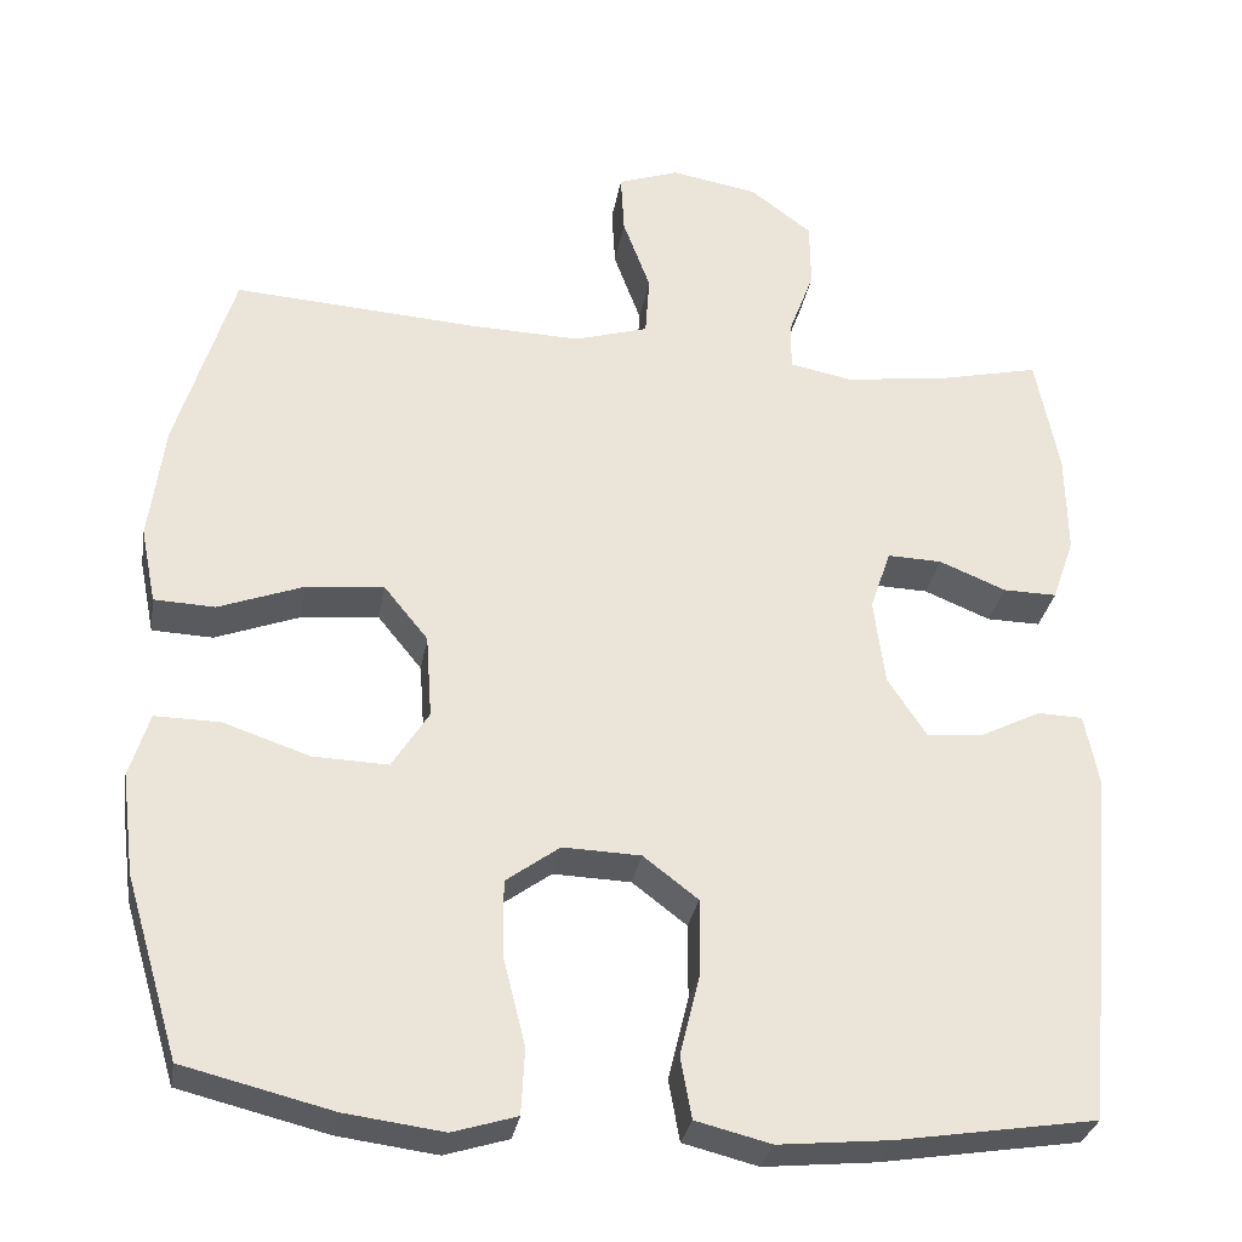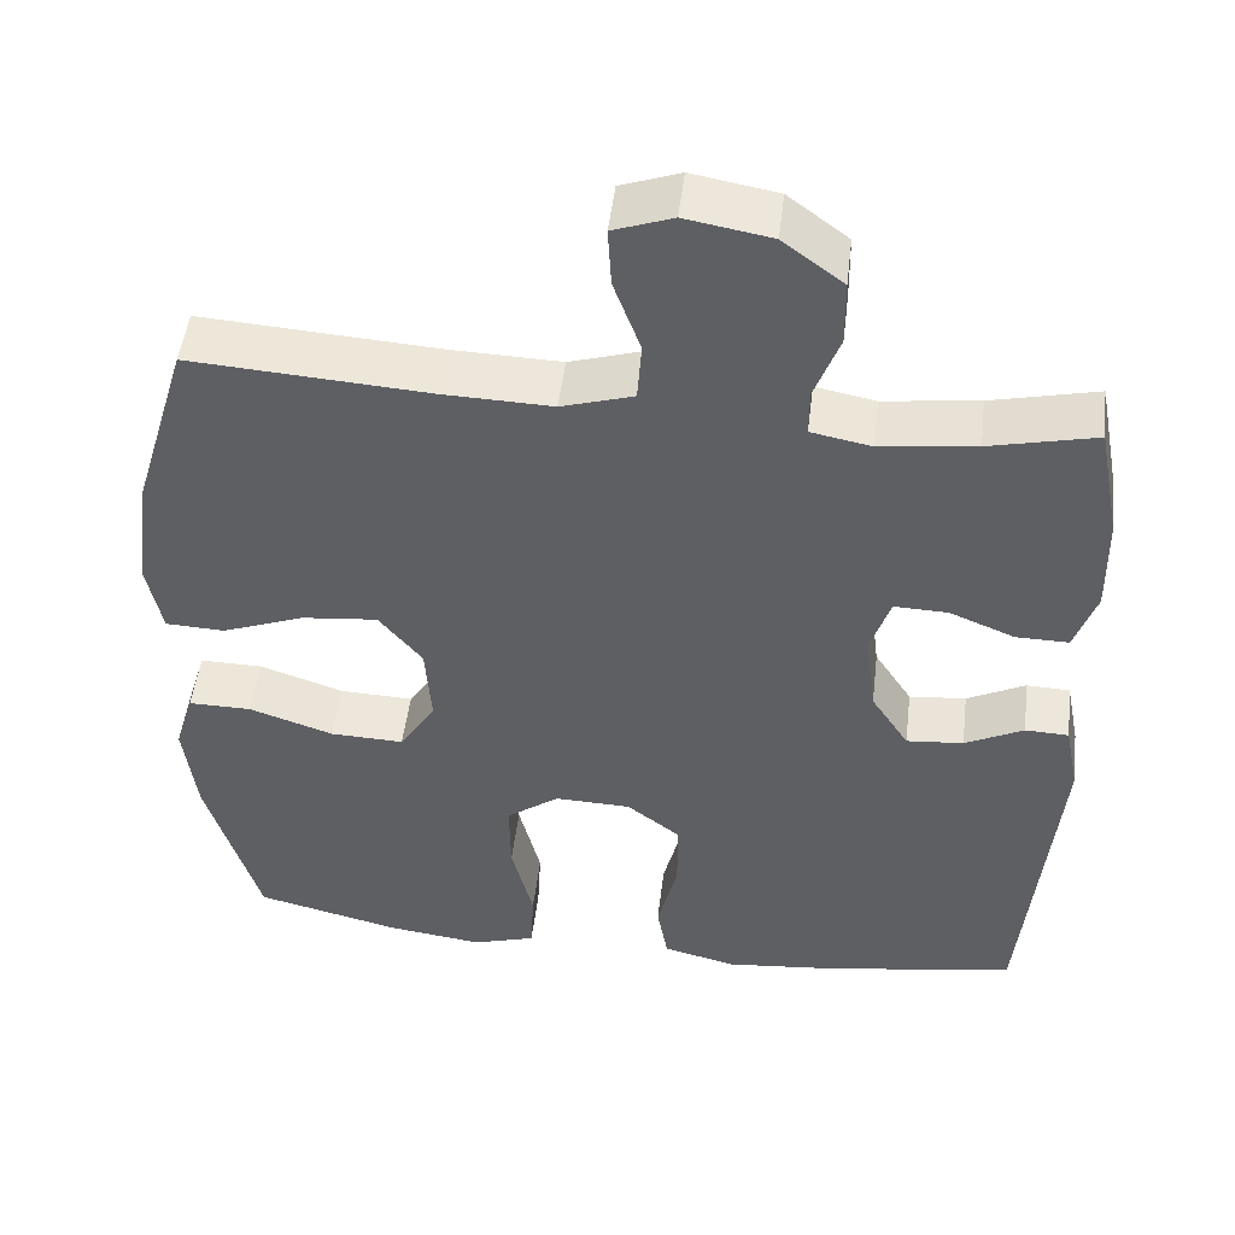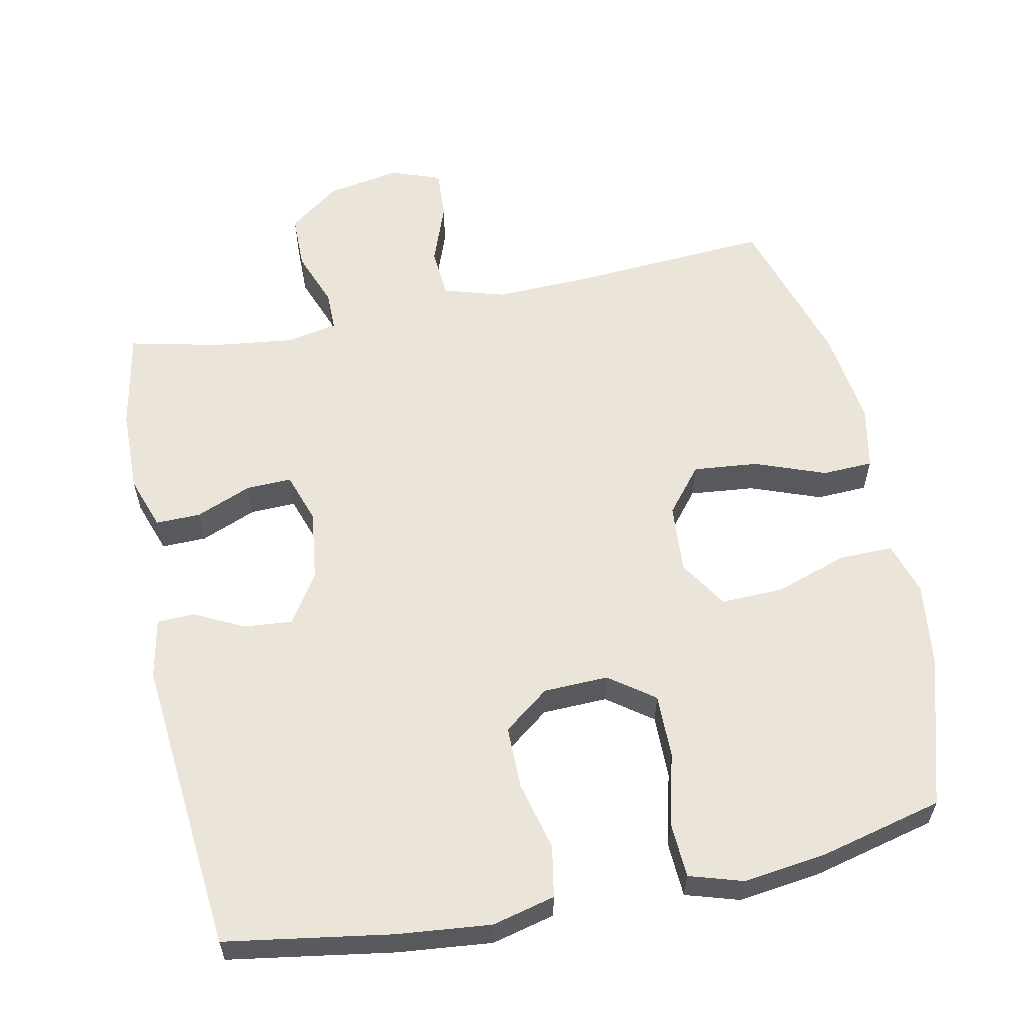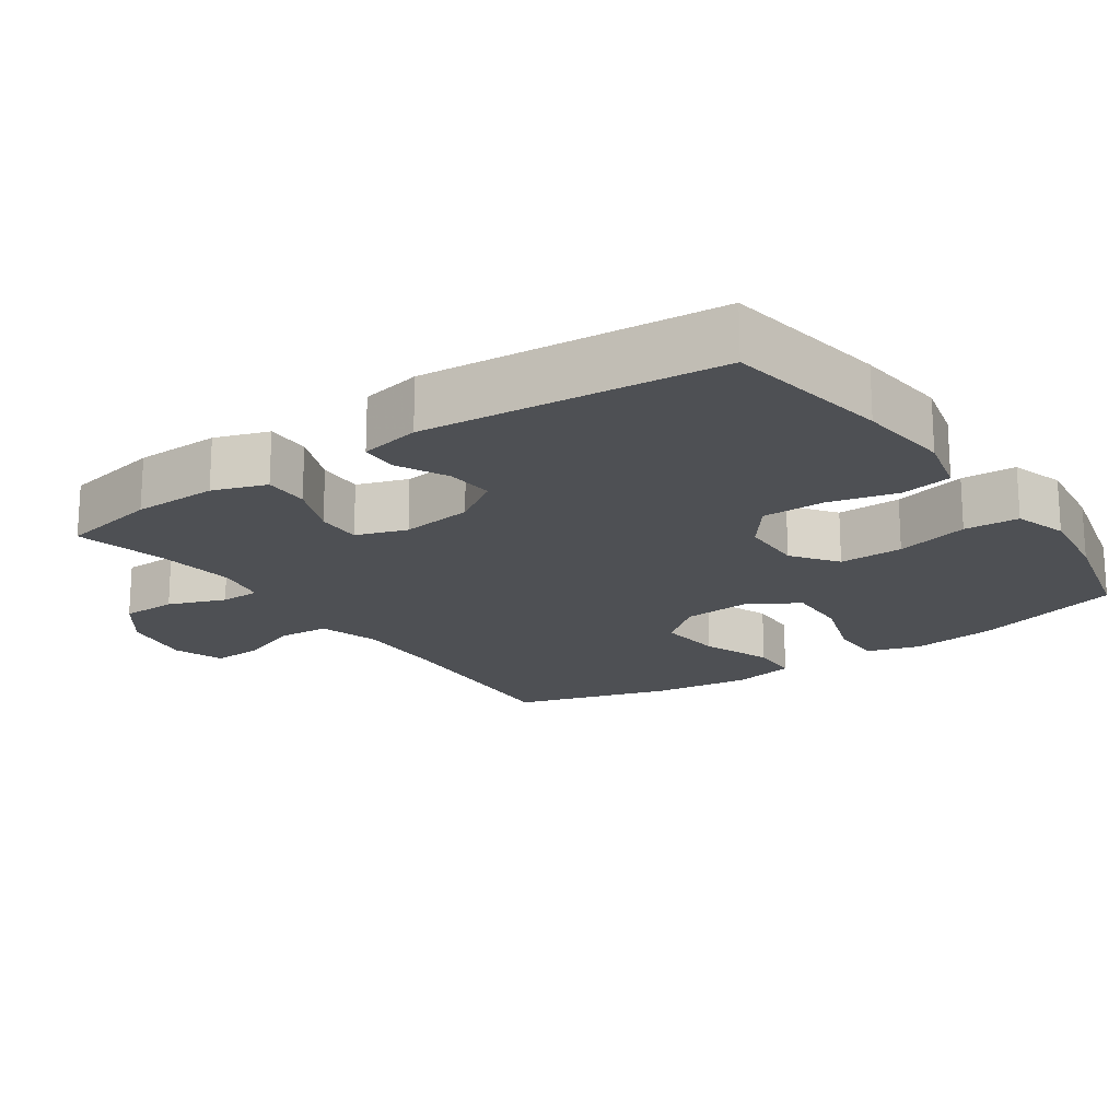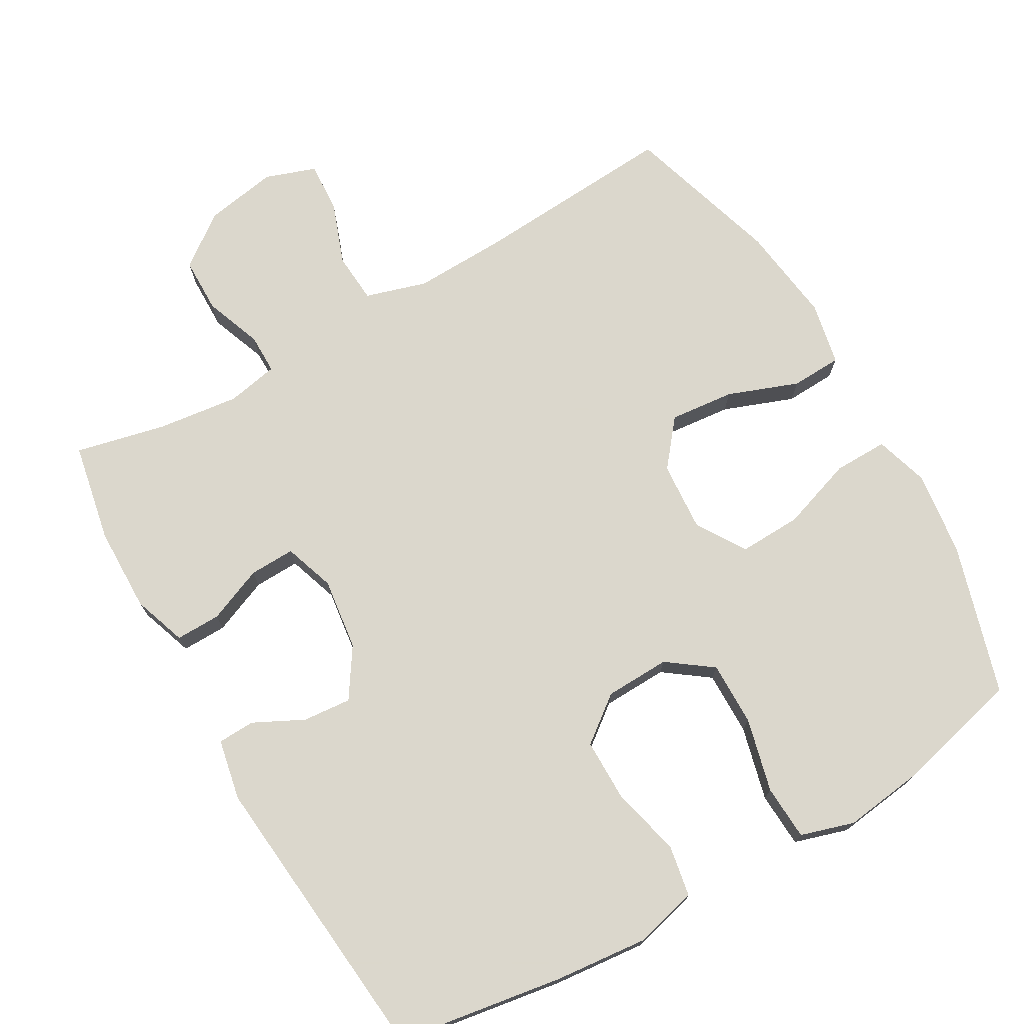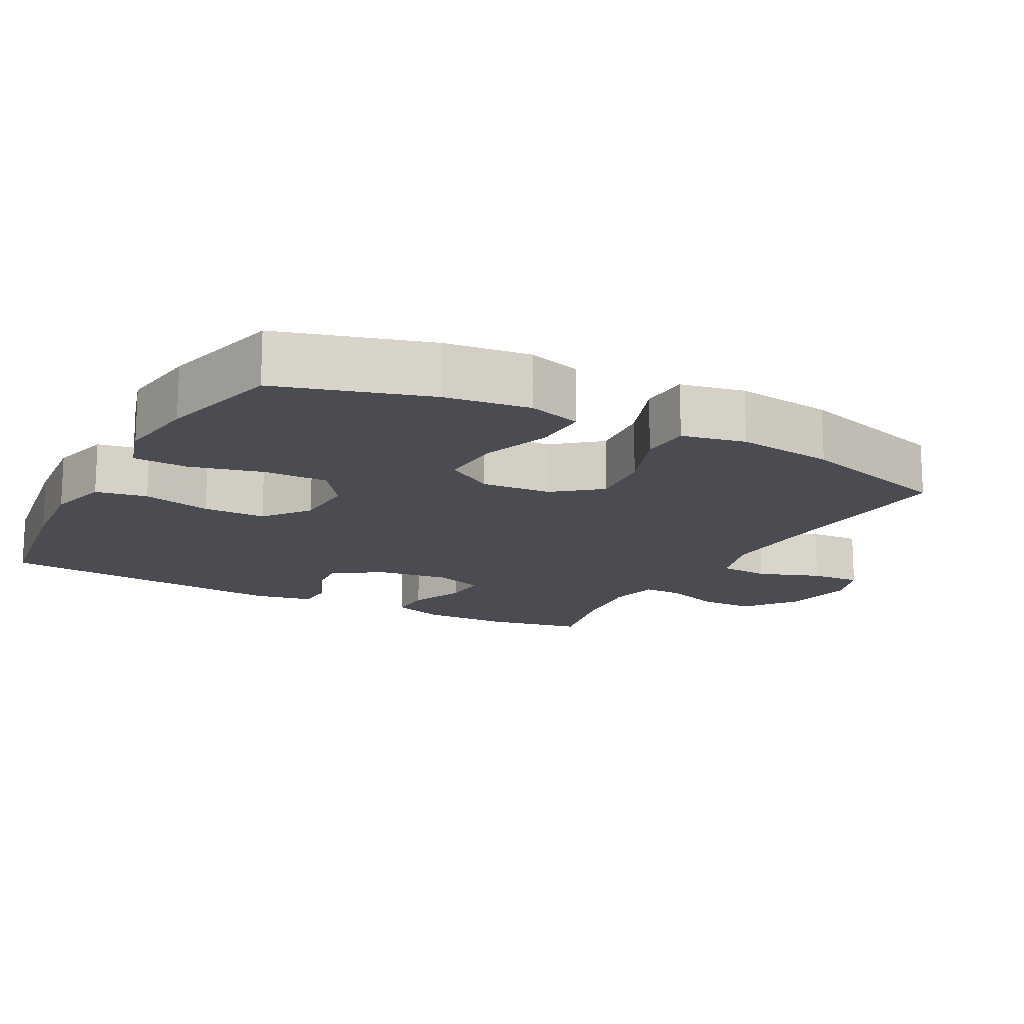
<metadata>
{"format":"obj","ext":"obj","renderer":"f3d","projection":"perspective","resolution":1024,"background":"white","views":[{"elev":-30.5,"azim":-9.6,"up":"+Z"},{"elev":48.9,"azim":6.8,"up":"+Z"},{"elev":58.9,"azim":168.4,"up":"+Y"},{"elev":-18.6,"azim":124.8,"up":"+Y"},{"elev":73.4,"azim":150.1,"up":"+Y"},{"elev":-15.3,"azim":-118.3,"up":"+Y"}]}
</metadata>
<code>
v 0.5 0.07 -0.5
v 0.267 0.07 -0.537
v 0.136 0.07 -0.55
v 0.048 0.07 -0.528
v 0.035 0.07 -0.456
v 0.059 0.07 -0.359
v 0.059 0.07 -0.271
v -0.005 0.07 -0.222
v -0.096 0.07 -0.219
v -0.159 0.07 -0.265
v -0.158 0.07 -0.355
v -0.132 0.07 -0.458
v -0.136 0.07 -0.535
v -0.211 0.07 -0.558
v -0.326 0.07 -0.543
v -0.5 0.07 -0.5
v -0.563 0.07 -0.289
v -0.578 0.07 -0.17
v -0.555 0.07 -0.095
v -0.479 0.07 -0.096
v -0.378 0.07 -0.13
v -0.29 0.07 -0.133
v -0.247 0.07 -0.065
v -0.254 0.07 0.033
v -0.306 0.07 0.097
v -0.397 0.07 0.088
v -0.496 0.07 0.051
v -0.567 0.07 0.054
v -0.585 0.07 0.143
v -0.567 0.07 0.28
v -0.5 0.07 0.5
v -0.215 0.07 0.481
v -0.084 0.07 0.477
v 0.002 0.07 0.503
v 0.007 0.07 0.574
v -0.025 0.07 0.661
v -0.029 0.07 0.732
v 0.042 0.07 0.757
v 0.144 0.07 0.739
v 0.216 0.07 0.685
v 0.217 0.07 0.607
v 0.187 0.07 0.527
v 0.187 0.07 0.471
v 0.259 0.07 0.457
v 0.373 0.07 0.471
v 0.5 0.07 0.5
v 0.527 0.07 0.361
v 0.529 0.07 0.242
v 0.503 0.07 0.167
v 0.44 0.07 0.168
v 0.362 0.07 0.2
v 0.298 0.07 0.202
v 0.274 0.07 0.131
v 0.287 0.07 0.03
v 0.332 0.07 -0.039
v 0.4 0.07 -0.033
v 0.47 0.07 0.002
v 0.522 0.07 0
v 0.539 0.07 -0.085
v 0.5 0 -0.5
v 0.267 0 -0.537
v 0.136 0 -0.55
v 0.048 0 -0.528
v 0.035 0 -0.456
v 0.059 0 -0.359
v 0.059 0 -0.271
v -0.005 0 -0.222
v -0.096 0 -0.219
v -0.159 0 -0.265
v -0.158 0 -0.355
v -0.132 0 -0.458
v -0.136 0 -0.535
v -0.211 0 -0.558
v -0.326 0 -0.543
v -0.5 0 -0.5
v -0.563 0 -0.289
v -0.578 0 -0.17
v -0.555 0 -0.095
v -0.479 0 -0.096
v -0.378 0 -0.13
v -0.29 0 -0.133
v -0.247 0 -0.065
v -0.254 0 0.033
v -0.306 0 0.097
v -0.397 0 0.088
v -0.496 0 0.051
v -0.567 0 0.054
v -0.585 0 0.143
v -0.567 0 0.28
v -0.5 0 0.5
v -0.215 0 0.481
v -0.084 0 0.477
v 0.002 0 0.503
v 0.007 0 0.574
v -0.025 0 0.661
v -0.029 0 0.732
v 0.042 0 0.757
v 0.144 0 0.739
v 0.216 0 0.685
v 0.217 0 0.607
v 0.187 0 0.527
v 0.187 0 0.471
v 0.259 0 0.457
v 0.373 0 0.471
v 0.5 0 0.5
v 0.527 0 0.361
v 0.529 0 0.242
v 0.503 0 0.167
v 0.44 0 0.168
v 0.362 0 0.2
v 0.298 0 0.202
v 0.274 0 0.131
v 0.287 0 0.03
v 0.332 0 -0.039
v 0.4 0 -0.033
v 0.47 0 0.002
v 0.522 0 0
v 0.539 0 -0.085
f 56 57 58 59
f 55 56 59 1
f 54 55 1 2
f 53 54 2 3
f 48 49 50 51
f 48 51 52
f 45 46 47 48
f 44 45 48 52
f 43 44 52 53
f 39 40 41 42
f 39 42 43
f 38 39 43
f 35 36 37 38
f 34 35 38 43
f 33 34 43 53
f 29 30 31 32
f 26 27 28 29
f 25 26 29 32
f 24 25 32 33
f 18 19 20 21
f 18 21 22
f 17 18 22
f 16 17 22
f 15 16 22 23
f 11 12 13 14
f 10 11 14 15
f 3 4 5 6
f 3 6 7
f 53 3 7
f 23 24 33 53
f 10 15 23
f 9 10 23 53
f 8 9 53
f 7 8 53
f 118 117 116 115
f 60 118 115 114
f 61 60 114 113
f 62 61 113 112
f 110 109 108 107
f 111 110 107
f 107 106 105 104
f 111 107 104 103
f 112 111 103 102
f 101 100 99 98
f 102 101 98
f 102 98 97
f 97 96 95 94
f 102 97 94 93
f 112 102 93 92
f 91 90 89 88
f 88 87 86 85
f 91 88 85 84
f 92 91 84 83
f 80 79 78 77
f 81 80 77
f 81 77 76
f 81 76 75
f 82 81 75 74
f 73 72 71 70
f 74 73 70 69
f 65 64 63 62
f 66 65 62
f 66 62 112
f 112 92 83 82
f 82 74 69
f 112 82 69 68
f 112 68 67
f 112 67 66
f 1 60 61 2
f 2 61 62 3
f 3 62 63 4
f 4 63 64 5
f 5 64 65 6
f 6 65 66 7
f 7 66 67 8
f 8 67 68 9
f 9 68 69 10
f 10 69 70 11
f 11 70 71 12
f 12 71 72 13
f 13 72 73 14
f 14 73 74 15
f 15 74 75 16
f 16 75 76 17
f 17 76 77 18
f 18 77 78 19
f 19 78 79 20
f 20 79 80 21
f 21 80 81 22
f 22 81 82 23
f 23 82 83 24
f 24 83 84 25
f 25 84 85 26
f 26 85 86 27
f 27 86 87 28
f 28 87 88 29
f 29 88 89 30
f 30 89 90 31
f 31 90 91 32
f 32 91 92 33
f 33 92 93 34
f 34 93 94 35
f 35 94 95 36
f 36 95 96 37
f 37 96 97 38
f 38 97 98 39
f 39 98 99 40
f 40 99 100 41
f 41 100 101 42
f 42 101 102 43
f 43 102 103 44
f 44 103 104 45
f 45 104 105 46
f 46 105 106 47
f 47 106 107 48
f 48 107 108 49
f 49 108 109 50
f 50 109 110 51
f 51 110 111 52
f 52 111 112 53
f 53 112 113 54
f 54 113 114 55
f 55 114 115 56
f 56 115 116 57
f 57 116 117 58
f 58 117 118 59
f 59 118 60 1

</code>
